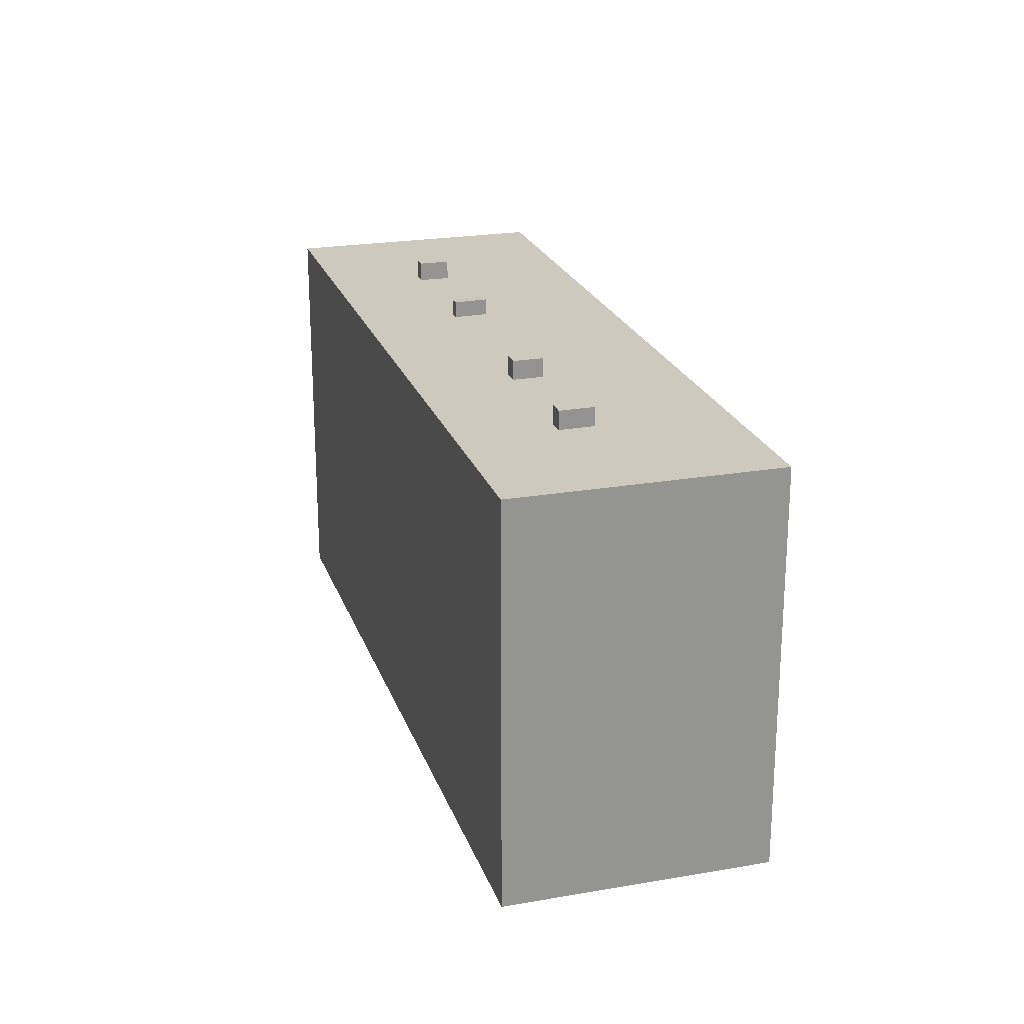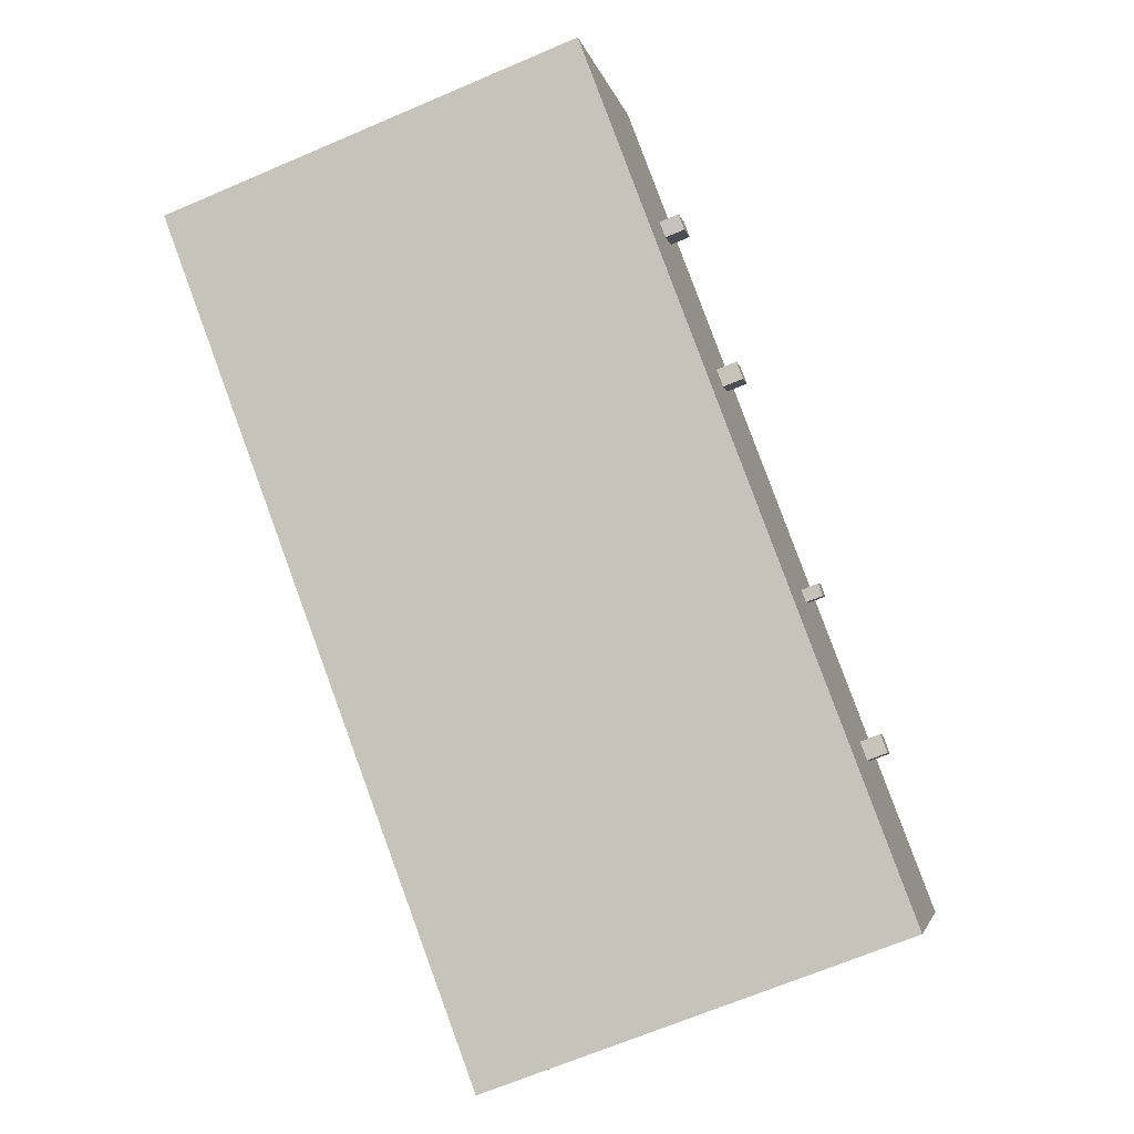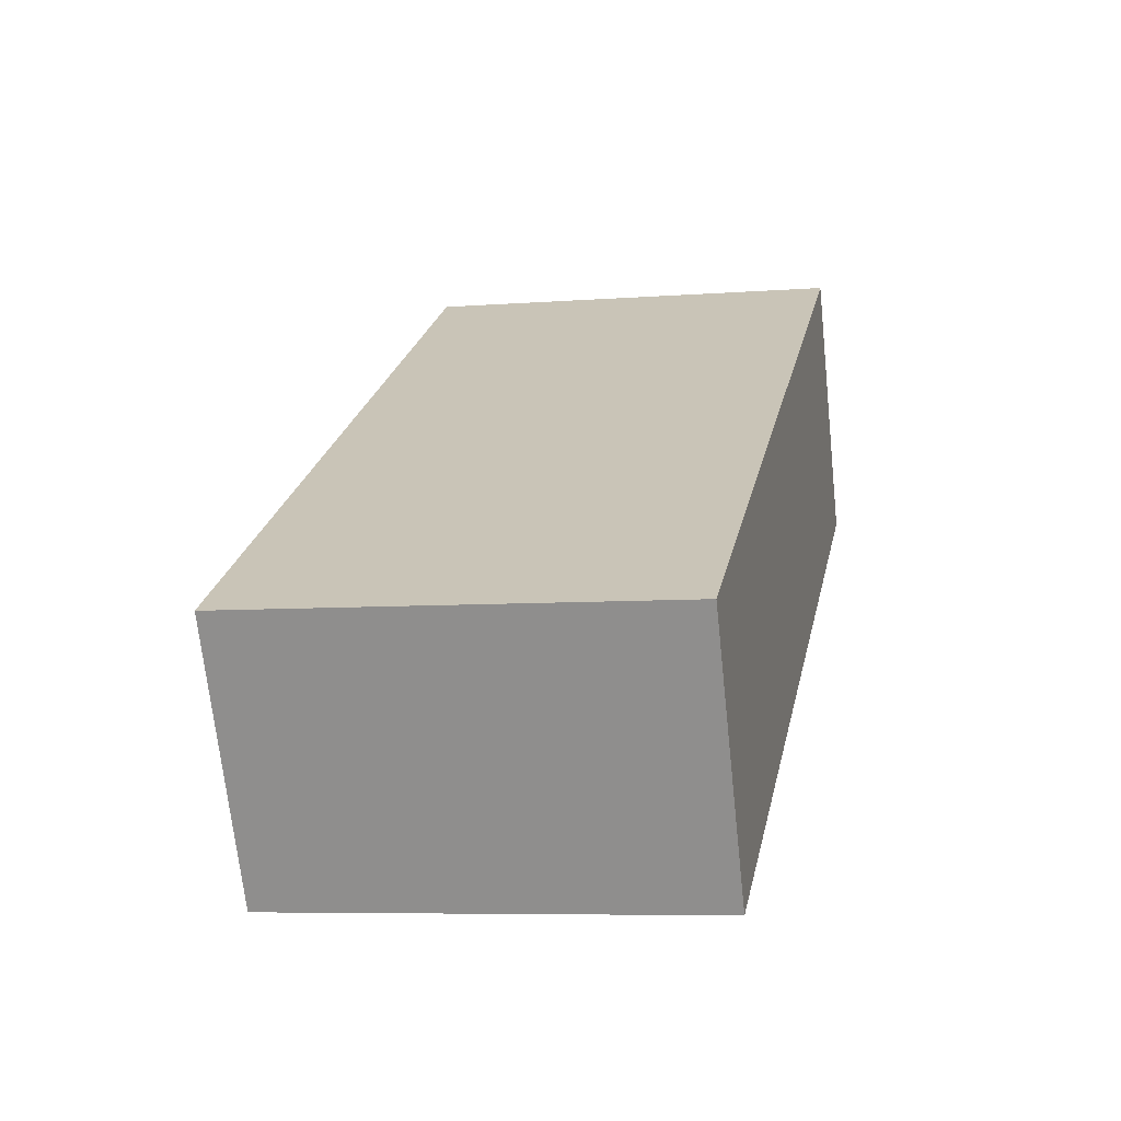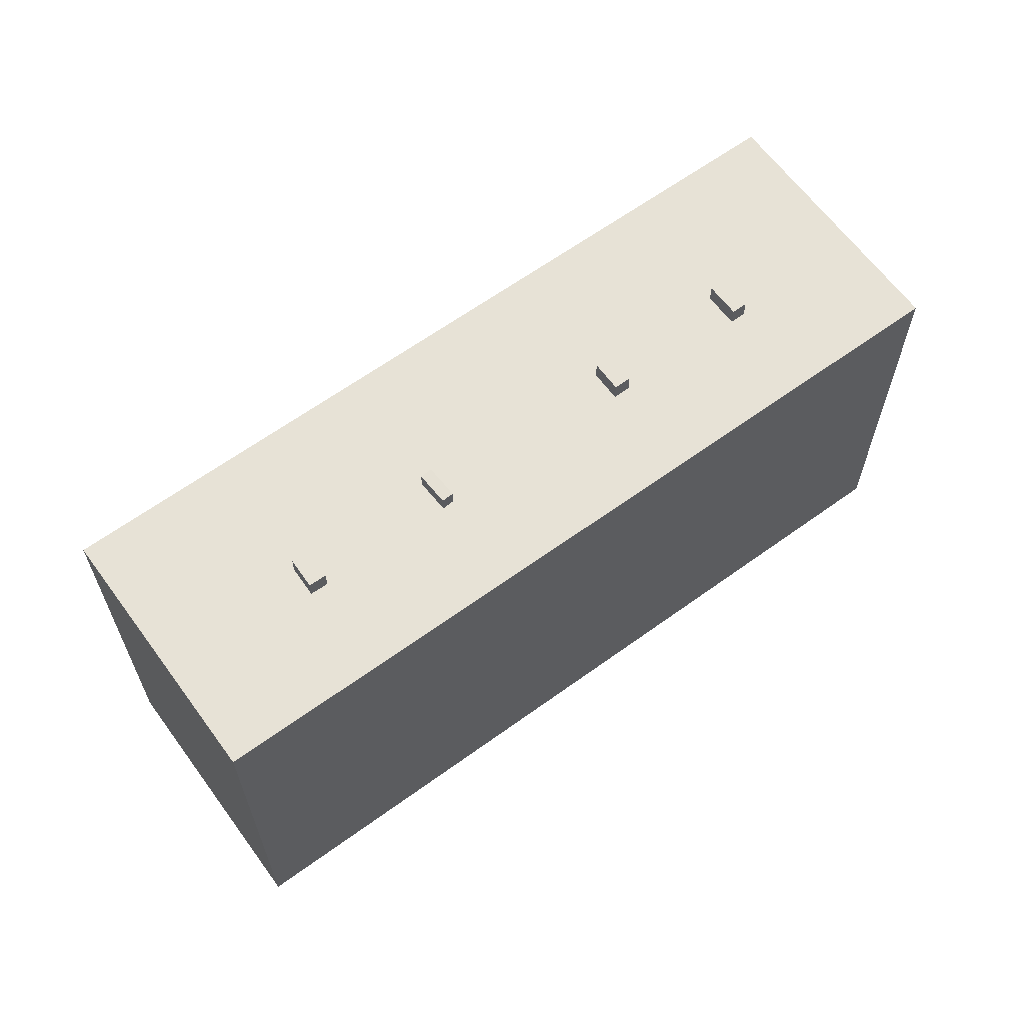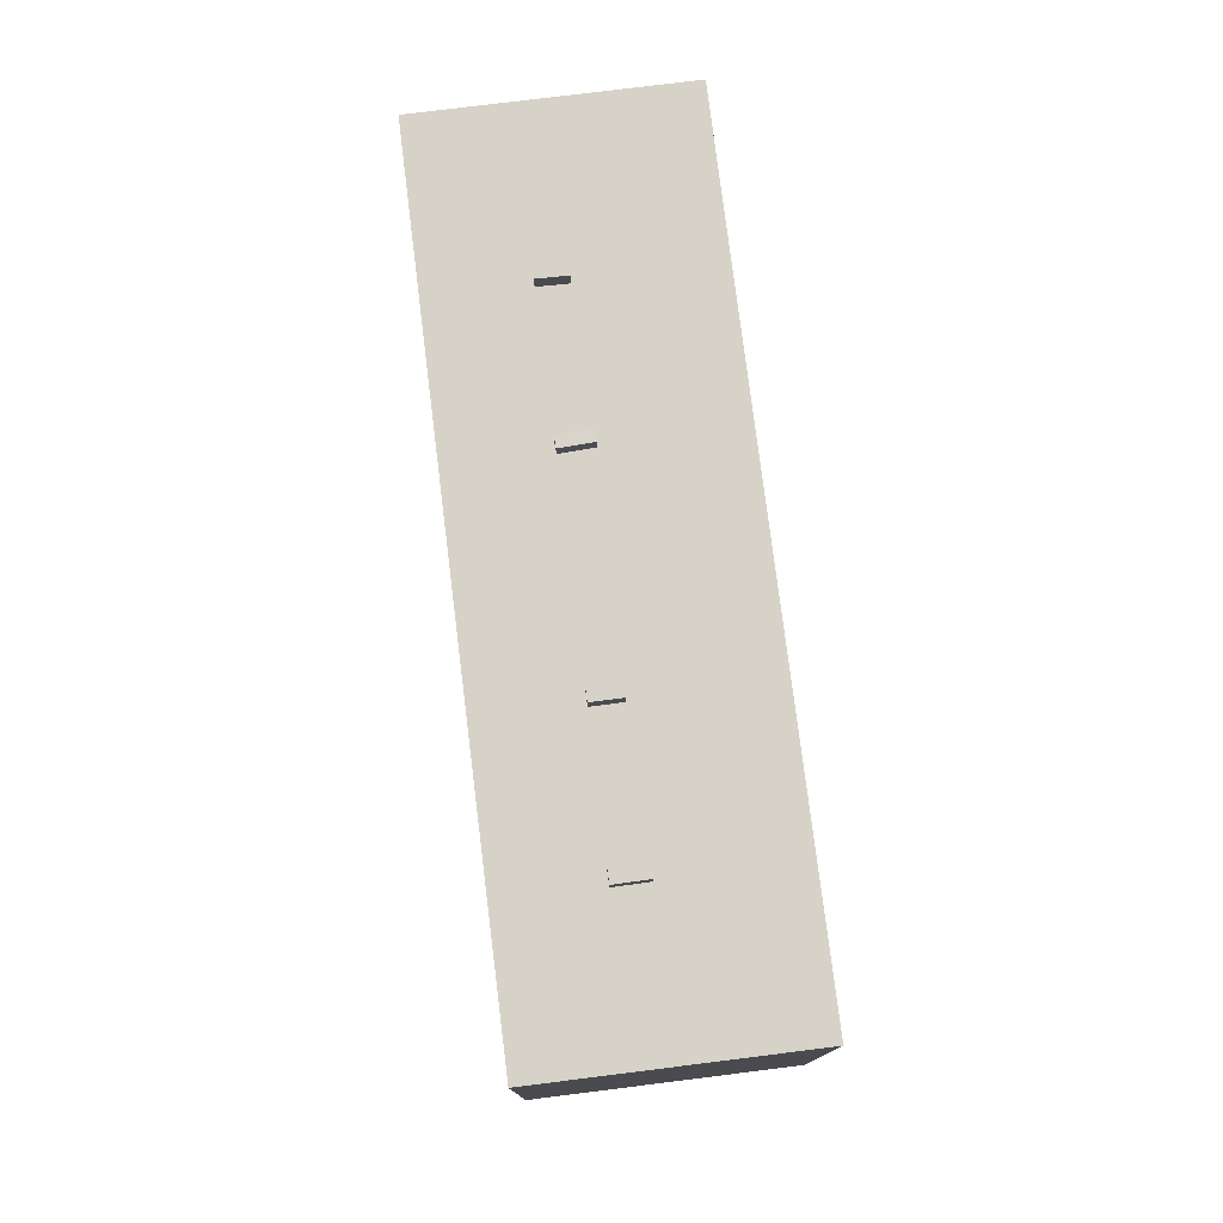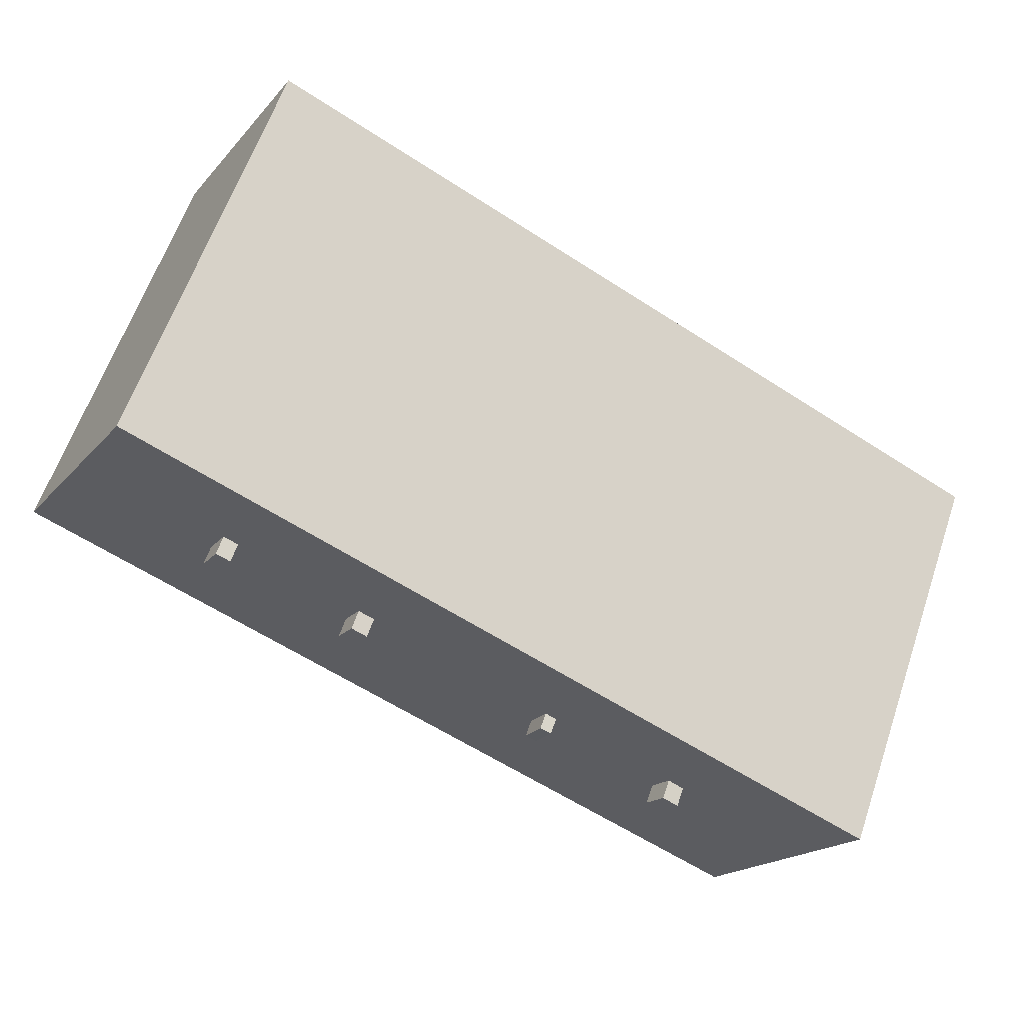
<metadata>
{"format":"obj","ext":"obj","renderer":"f3d","projection":"perspective","resolution":1024,"background":"white","views":[{"elev":22.7,"azim":44.5,"up":"+Y"},{"elev":-67.3,"azim":113.2,"up":"+Z"},{"elev":-6.8,"azim":-77.4,"up":"+Z"},{"elev":63.6,"azim":-65.1,"up":"+Y"},{"elev":77.4,"azim":54.0,"up":"+Y"},{"elev":61.5,"azim":-161.2,"up":"+Z"}]}
</metadata>
<code>
v -3.401 7.775 -1.18
v -3.268 7.775 -1.452
v -3.363 7.771 -1.499
v -3.496 7.771 -1.227
v -3.534 7.775 -0.9077
v -3.401 7.775 -1.18
v -3.496 7.771 -1.227
v -3.629 7.771 -0.9545
v -3.496 7.771 -1.227
v -3.363 7.771 -1.499
v -3.459 7.767 -1.546
v -3.592 7.767 -1.274
v -3.629 7.771 -0.9545
v -3.496 7.771 -1.227
v -3.592 7.767 -1.274
v -3.725 7.767 -1.001
v -3.363 7.771 -1.499
v -3.268 7.775 -1.452
v -3.039 7.78 -1.677
v -3.422 7.763 -1.865
v -3.363 7.771 -1.499
v -3.039 7.78 -1.677
v -3.401 7.775 -1.18
v -3.039 7.78 -1.677
v -3.268 7.775 -1.452
v -3.571 7.78 -0.5889
v -3.401 7.775 -1.18
v -3.534 7.775 -0.9077
v -3.571 7.78 -0.5889
v -3.039 7.78 -1.677
v -3.401 7.775 -1.18
v -3.629 7.771 -0.9545
v -3.571 7.78 -0.5889
v -3.534 7.775 -0.9077
v -3.592 7.767 -1.274
v -3.459 7.767 -1.546
v -3.422 7.763 -1.865
v -3.459 7.767 -1.546
v -3.363 7.771 -1.499
v -3.422 7.763 -1.865
v -3.954 7.763 -0.7759
v -3.592 7.767 -1.274
v -3.422 7.763 -1.865
v -3.954 7.763 -0.7759
v -3.629 7.771 -0.9545
v -3.725 7.767 -1.001
v -3.954 7.763 -0.7759
v -3.725 7.767 -1.001
v -3.592 7.767 -1.274
v -3.954 7.763 -0.7759
v -3.571 7.78 -0.5889
v -3.629 7.771 -0.9545
v -8.196 7.882 -3.103
v -7.645 7.882 -4.046
v -8.193 7.882 -4.366
v -8.744 7.882 -3.423
v 3.116 7.882 3.118
v 3.647 7.882 2.148
v 3.117 7.882 1.858
v 2.586 7.882 2.827
v 7.71 7.865 5.672
v 8.299 7.865 4.569
v 7.813 7.865 4.31
v 7.224 7.865 5.413
v -10.57 7.193 -11.24
v 14.39 7.195 4.341
v 15.15 7.194 2.967
v 7.71 7.195 5.672
v 14.39 7.195 4.341
v 8.299 7.195 4.569
v 7.813 7.195 4.31
v 8.299 7.195 4.569
v 14.39 7.195 4.341
v 3.647 7.195 2.148
v 7.813 7.195 4.31
v 14.39 7.195 4.341
v 3.117 7.195 1.858
v 3.647 7.195 2.148
v 14.39 7.195 4.341
v -10.57 7.193 -11.24
v 3.117 7.195 1.858
v 14.39 7.195 4.341
v 3.647 7.195 2.148
v 7.224 7.195 5.413
v 7.813 7.195 4.31
v 7.224 7.195 5.413
v 10.57 7.195 11.24
v 7.71 7.195 5.672
v 7.71 7.195 5.672
v 10.57 7.195 11.24
v 14.39 7.195 4.341
v 2.586 7.195 2.827
v 10.57 7.195 11.24
v 3.116 7.195 3.118
v 3.116 7.195 3.118
v 10.57 7.195 11.24
v 7.224 7.195 5.413
v 3.116 7.195 3.118
v 7.224 7.195 5.413
v 3.647 7.195 2.148
v -3.571 7.194 -0.5889
v 10.57 7.195 11.24
v 2.586 7.195 2.827
v -3.039 7.194 -1.677
v 2.586 7.195 2.827
v 3.117 7.195 1.858
v -10.57 7.193 -11.24
v -3.422 7.194 -1.865
v -3.039 7.194 -1.677
v -10.57 7.193 -11.24
v -8.193 7.194 -4.366
v -7.645 7.194 -4.046
v -10.57 7.193 -11.24
v -7.645 7.194 -4.046
v -3.422 7.194 -1.865
v -15.15 7.194 -2.968
v -8.193 7.194 -4.366
v -10.57 7.193 -11.24
v -10.57 7.193 -11.24
v -3.039 7.194 -1.677
v 3.117 7.195 1.858
v -7.645 7.194 -4.046
v -3.954 7.194 -0.7759
v -3.422 7.194 -1.865
v -15.15 7.194 -2.968
v -3.571 7.194 -0.5889
v -3.954 7.194 -0.7759
v -15.15 7.194 -2.968
v -8.196 7.194 -3.103
v -8.744 7.194 -3.423
v -8.196 7.194 -3.103
v -3.954 7.194 -0.7759
v -7.645 7.194 -4.046
v -15.15 7.194 -2.968
v -8.744 7.194 -3.423
v -8.193 7.194 -4.366
v -15.15 7.194 -2.968
v -3.954 7.194 -0.7759
v -8.196 7.194 -3.103
v -15.15 7.194 -2.968
v 10.57 7.195 11.24
v -3.571 7.194 -0.5889
v -3.571 7.194 -0.5889
v 2.586 7.195 2.827
v -3.039 7.194 -1.677
v -3.571 7.194 -0.5889
v -3.039 7.194 -1.677
v -3.039 7.78 -1.677
v -3.571 7.78 -0.5889
v -3.422 7.763 -1.865
v -3.039 7.78 -1.677
v -3.039 7.194 -1.677
v -3.422 7.194 -1.865
v -3.954 7.763 -0.7759
v -3.422 7.763 -1.865
v -3.422 7.194 -1.865
v -3.954 7.194 -0.7759
v -3.954 7.194 -0.7759
v -3.571 7.194 -0.5889
v -3.571 7.78 -0.5889
v -3.954 7.763 -0.7759
v -8.196 7.194 -3.103
v -7.645 7.194 -4.046
v -7.645 7.882 -4.046
v -8.196 7.882 -3.103
v -8.193 7.882 -4.366
v -7.645 7.882 -4.046
v -7.645 7.194 -4.046
v -8.193 7.194 -4.366
v -8.744 7.882 -3.423
v -8.193 7.882 -4.366
v -8.193 7.194 -4.366
v -8.744 7.194 -3.423
v -8.744 7.194 -3.423
v -8.196 7.194 -3.103
v -8.196 7.882 -3.103
v -8.744 7.882 -3.423
v 3.116 7.195 3.118
v 3.647 7.195 2.148
v 3.647 7.882 2.148
v 3.116 7.882 3.118
v 3.117 7.882 1.858
v 3.647 7.882 2.148
v 3.647 7.195 2.148
v 3.117 7.195 1.858
v 2.586 7.882 2.827
v 3.117 7.882 1.858
v 3.117 7.195 1.858
v 2.586 7.195 2.827
v 2.586 7.195 2.827
v 3.116 7.195 3.118
v 3.116 7.882 3.118
v 2.586 7.882 2.827
v 7.71 7.195 5.672
v 8.299 7.195 4.569
v 8.299 7.865 4.569
v 7.71 7.865 5.672
v 7.813 7.865 4.31
v 8.299 7.865 4.569
v 8.299 7.195 4.569
v 7.813 7.195 4.31
v 7.224 7.865 5.413
v 7.813 7.865 4.31
v 7.813 7.195 4.31
v 7.224 7.195 5.413
v 7.224 7.195 5.413
v 7.71 7.195 5.672
v 7.71 7.865 5.672
v 7.224 7.865 5.413
v -15.15 -7.201 -2.968
v 10.57 -7.201 11.24
v 10.57 7.195 11.24
v -15.15 7.194 -2.968
v 10.57 -7.201 11.24
v 14.39 -7.201 4.341
v 14.39 7.195 4.341
v 10.57 7.195 11.24
v 14.77 -7.201 3.654
v 15.15 -7.201 2.967
v 15.15 7.194 2.967
v 14.39 7.195 4.341
v 14.39 -7.201 4.341
v 14.77 -7.201 3.654
v 14.39 7.195 4.341
v 14.77 -7.201 3.654
v 15.15 7.194 2.967
v -10.57 7.193 -11.24
v 2.286 -7.201 -4.138
v -10.57 -7.201 -11.24
v 2.286 -7.201 -4.138
v 15.15 7.194 2.967
v 15.15 -7.201 2.967
v -10.57 7.193 -11.24
v 15.15 7.194 2.967
v 2.286 -7.201 -4.138
v -15.15 7.194 -2.968
v -10.57 7.193 -11.24
v -10.57 -7.201 -11.24
v -15.15 -7.201 -2.968
v -15.15 -7.201 -2.968
v -10.57 -7.201 -11.24
v 2.286 -7.201 -4.138
v 15.15 -7.201 2.967
v 14.77 -7.201 3.654
v 14.39 -7.201 4.341
v 10.57 -7.201 11.24
g CDNNDG01_0000100
f 1 2 4
f 4 2 3
f 5 6 8
f 8 6 7
f 9 10 12
f 12 10 11
f 13 14 16
f 16 14 15
f 17 18 19
f 20 21 22
f 23 24 25
f 26 27 28
f 29 30 31
f 32 33 34
f 35 36 37
f 38 39 40
f 41 42 43
f 44 45 46
f 47 48 49
f 50 51 52
f 56 53 55
f 54 55 53
f 57 58 60
f 60 58 59
f 61 62 63
f 64 61 63
f 65 66 67
f 68 69 70
f 71 72 73
f 74 75 76
f 77 78 79
f 80 81 82
f 83 84 85
f 86 87 88
f 89 90 91
f 92 93 94
f 95 96 97
f 98 99 100
f 101 102 103
f 104 105 106
f 107 108 109
f 110 111 112
f 113 114 115
f 116 117 118
f 119 120 121
f 122 123 124
f 125 126 127
f 128 129 130
f 131 132 133
f 134 135 136
f 137 138 139
f 140 141 142
f 143 144 145
f 146 148 149
f 146 147 148
f 153 150 152
f 151 152 150
f 155 156 157
f 154 155 157
f 159 160 161
f 158 159 161
f 162 164 165
f 162 163 164
f 169 166 168
f 167 168 166
f 173 170 171
f 172 173 171
f 175 176 177
f 174 175 177
f 181 178 180
f 179 180 178
f 185 182 184
f 183 184 182
f 187 188 189
f 186 187 189
f 191 192 193
f 190 191 193
f 197 194 196
f 195 196 194
f 201 198 200
f 199 200 198
f 205 202 203
f 204 205 203
f 209 206 207
f 208 209 207
f 213 210 211
f 212 213 211
f 214 216 217
f 214 215 216
f 218 219 220
f 221 222 223
f 224 225 226
f 227 228 229
f 230 231 232
f 233 234 235
f 237 238 239
f 236 237 239
f 246 240 242
f 245 246 242
f 244 245 242
f 242 243 244
f 242 240 241

</code>
